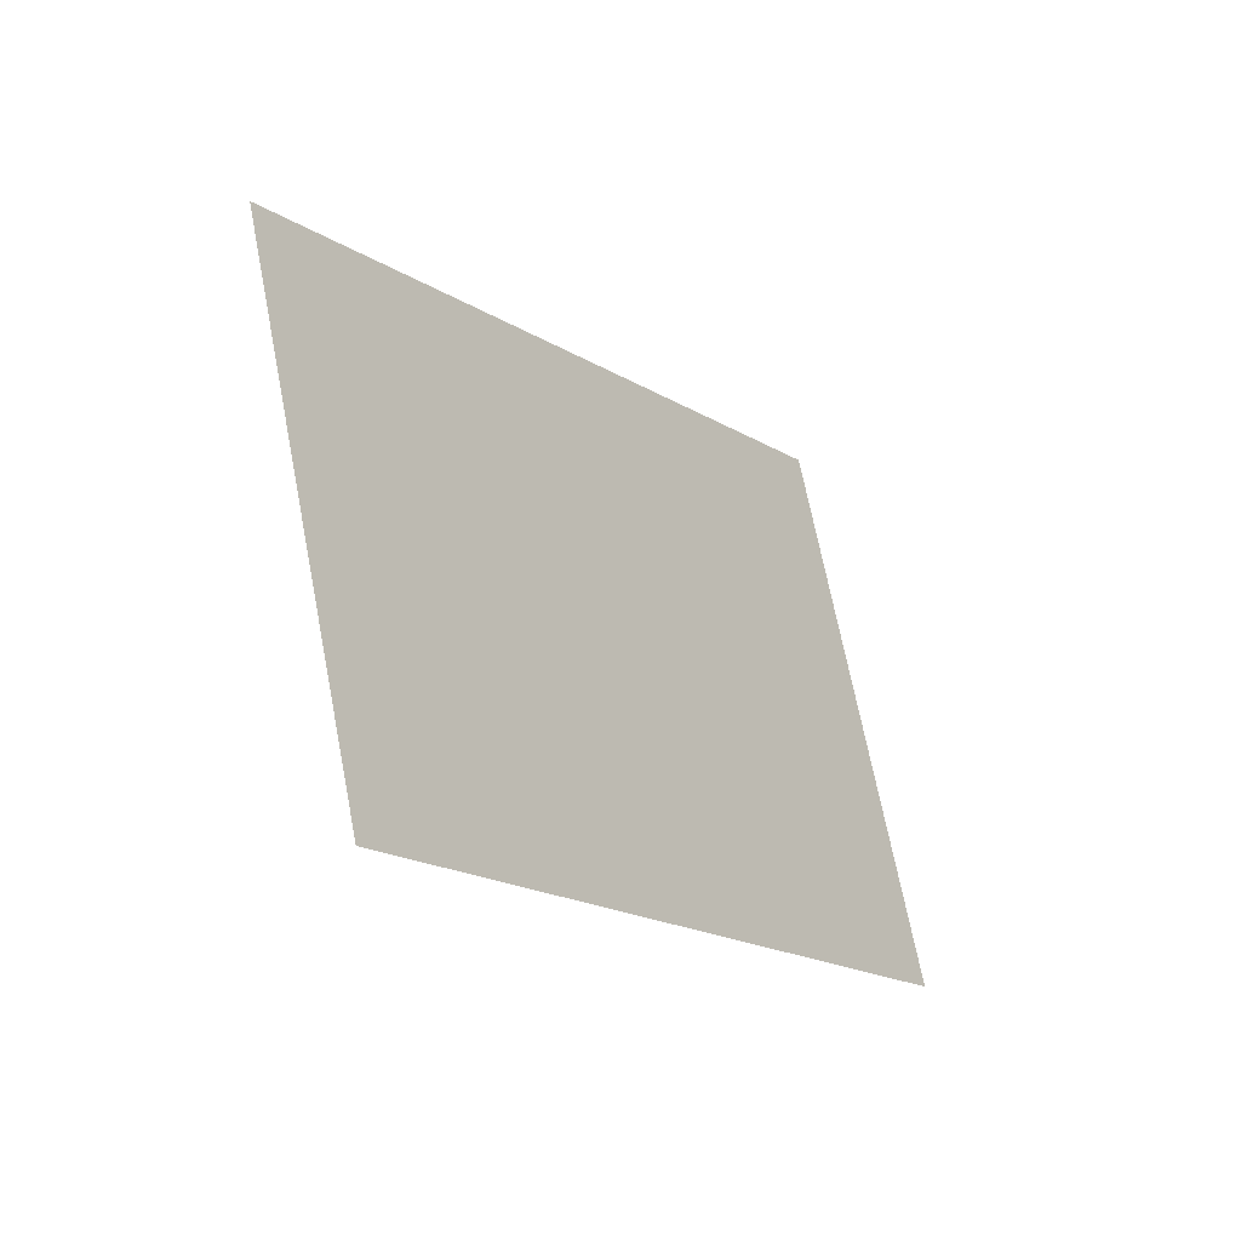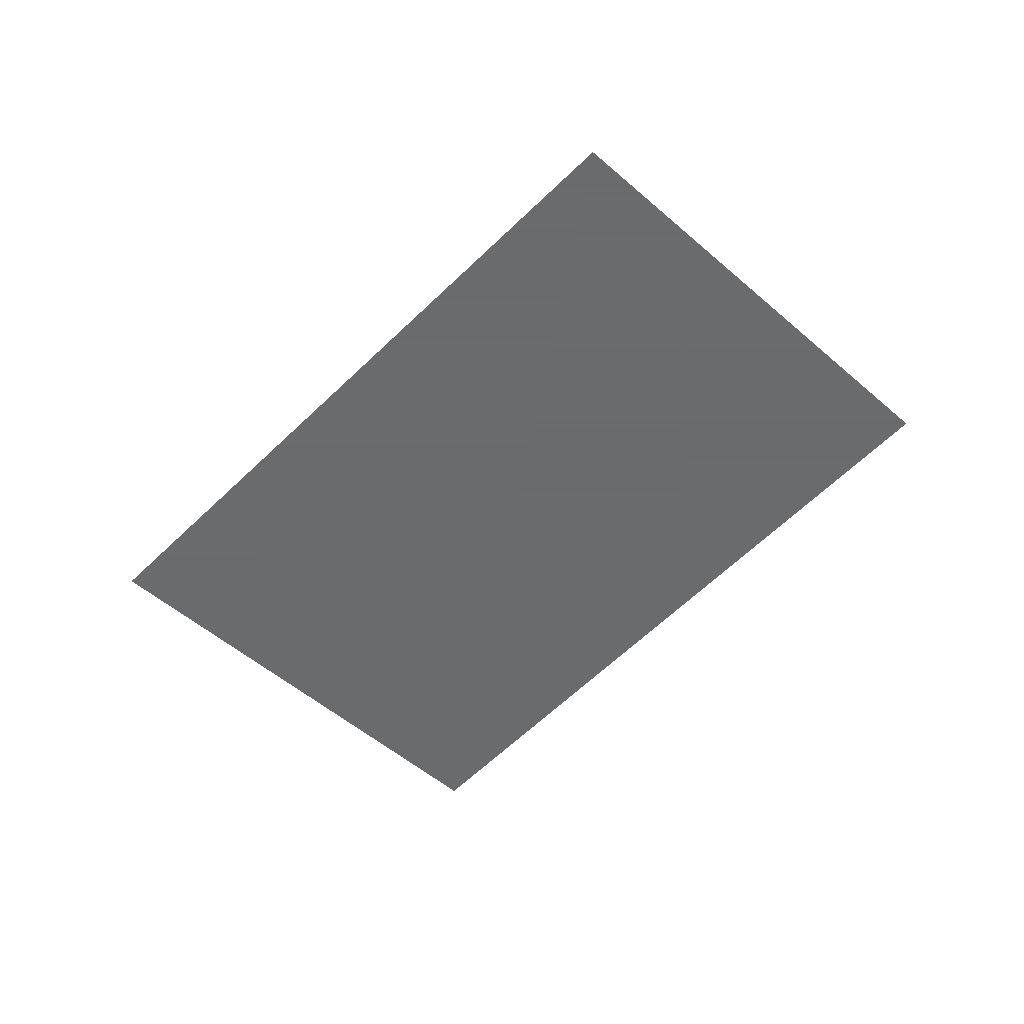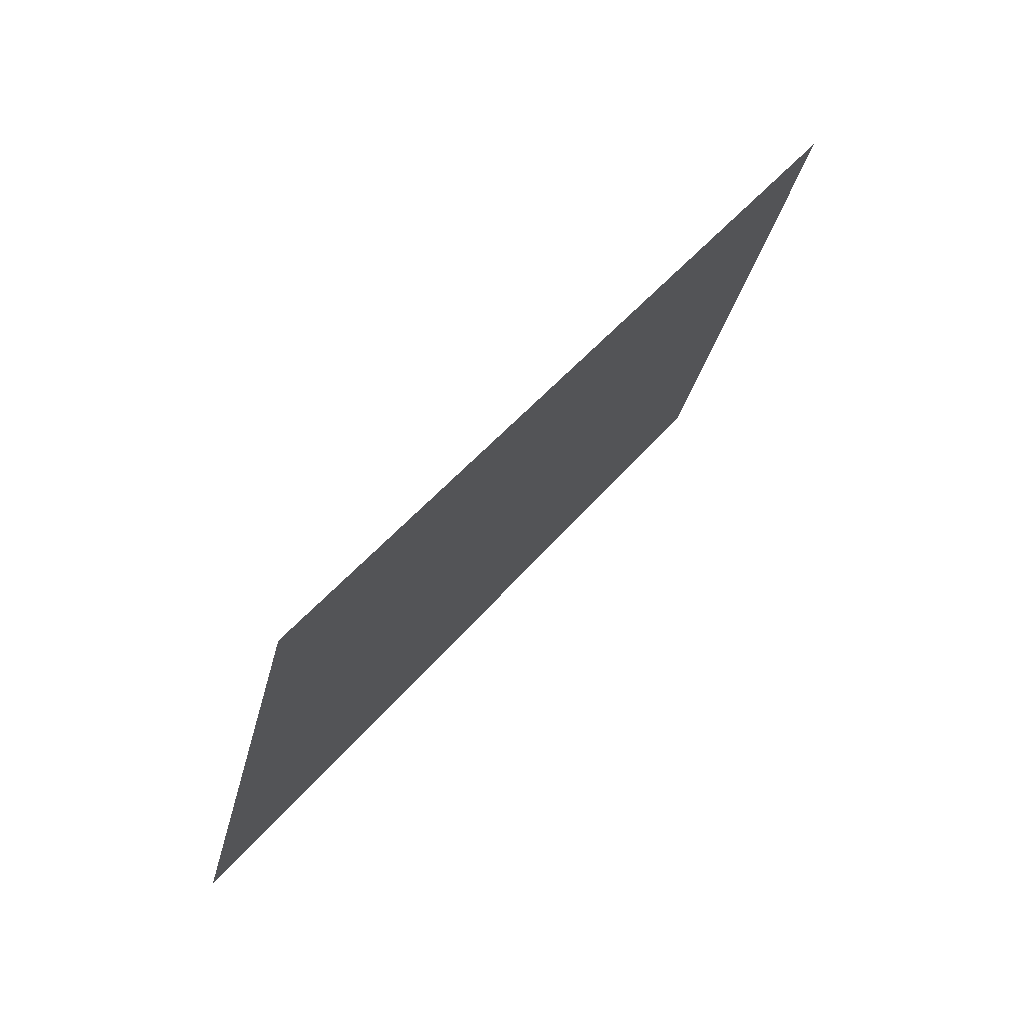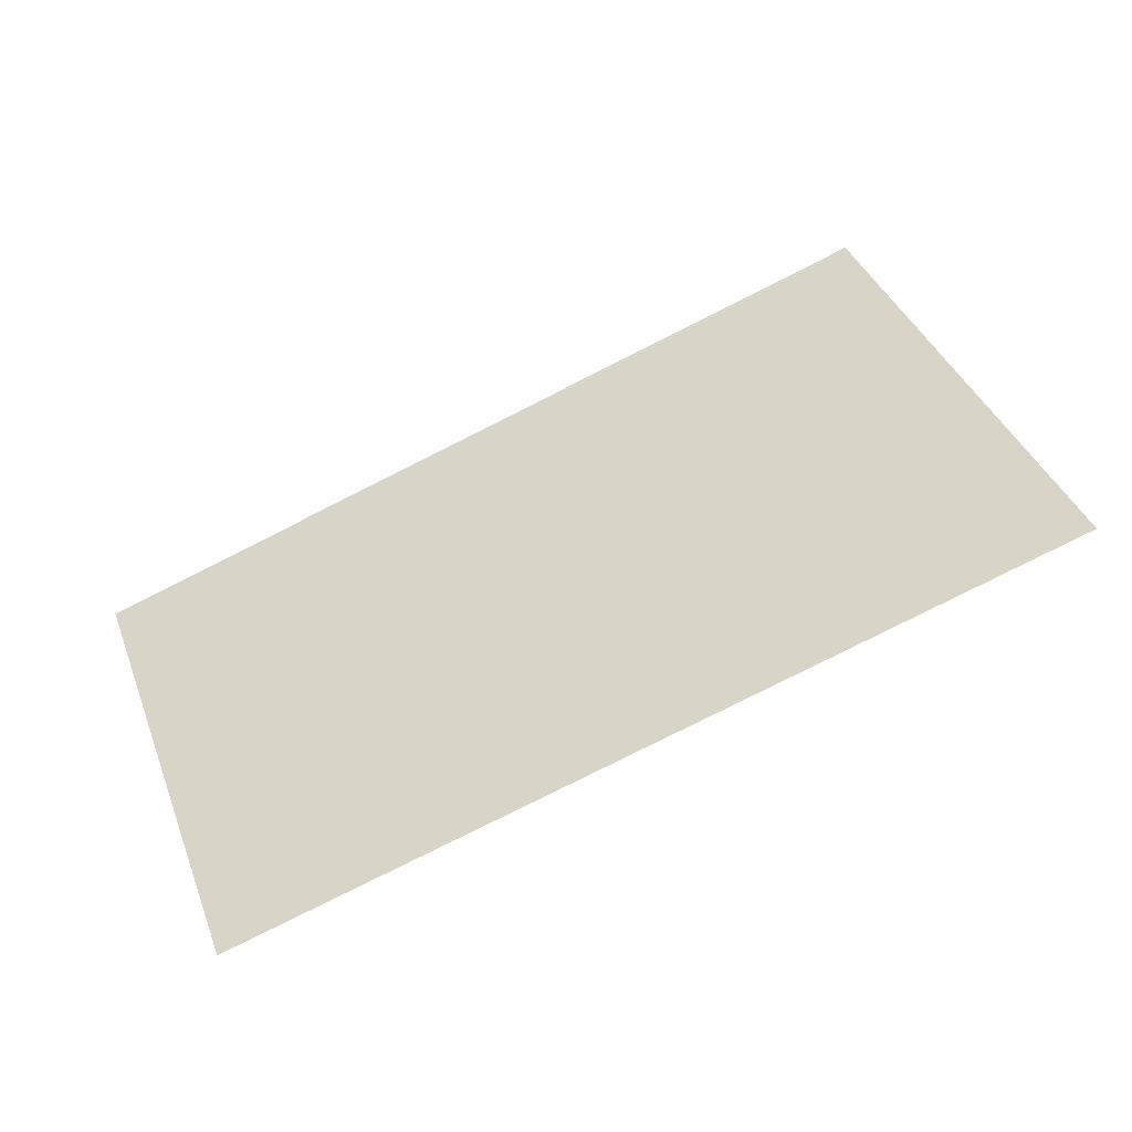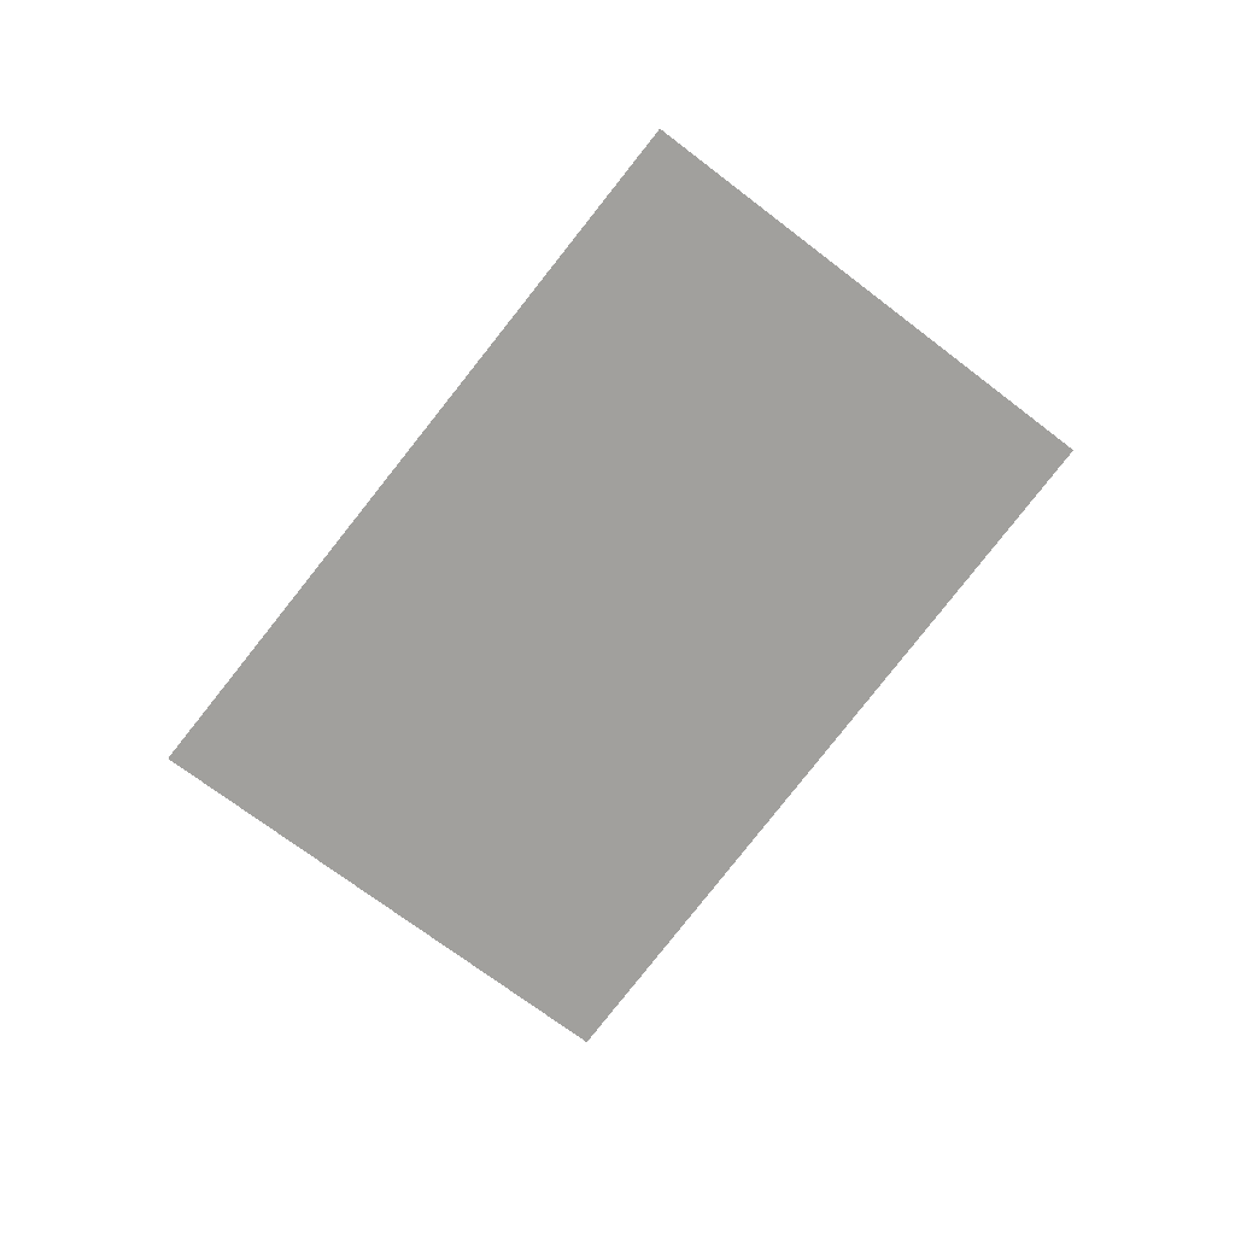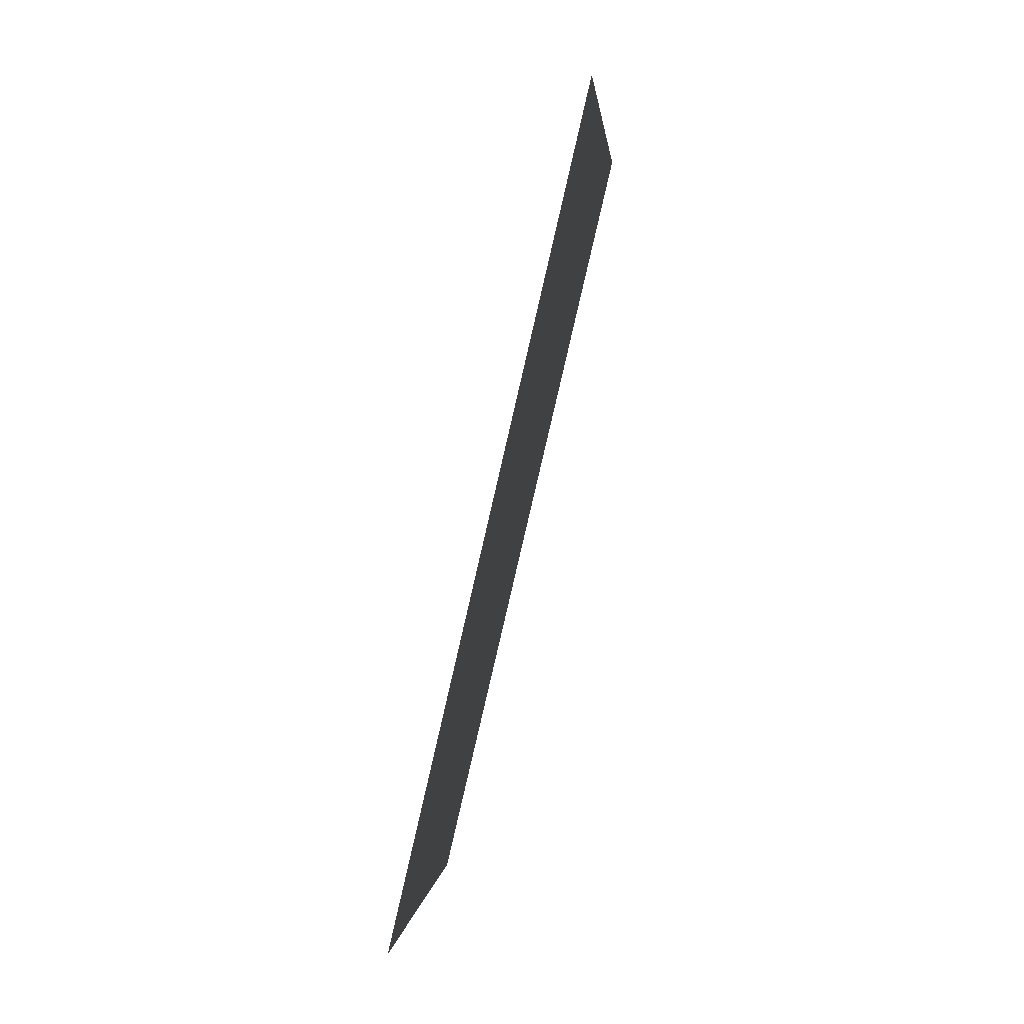
<metadata>
{"format":"obj","ext":"obj","renderer":"f3d","projection":"perspective","resolution":1024,"background":"white","views":[{"elev":-37.3,"azim":126.3,"up":"+Y"},{"elev":-53.2,"azim":28.5,"up":"+Z"},{"elev":73.3,"azim":-49.4,"up":"+Y"},{"elev":-49.7,"azim":-161.0,"up":"+Y"},{"elev":-71.6,"azim":34.0,"up":"+Z"},{"elev":72.2,"azim":103.9,"up":"+Y"}]}
</metadata>
<code>
v -18.78 25.8 0
v -17.03 30.99 0
v -27.01 28.44 0
v -25.17 33.89 0
f 1 2 4
f 4 3 1

</code>
